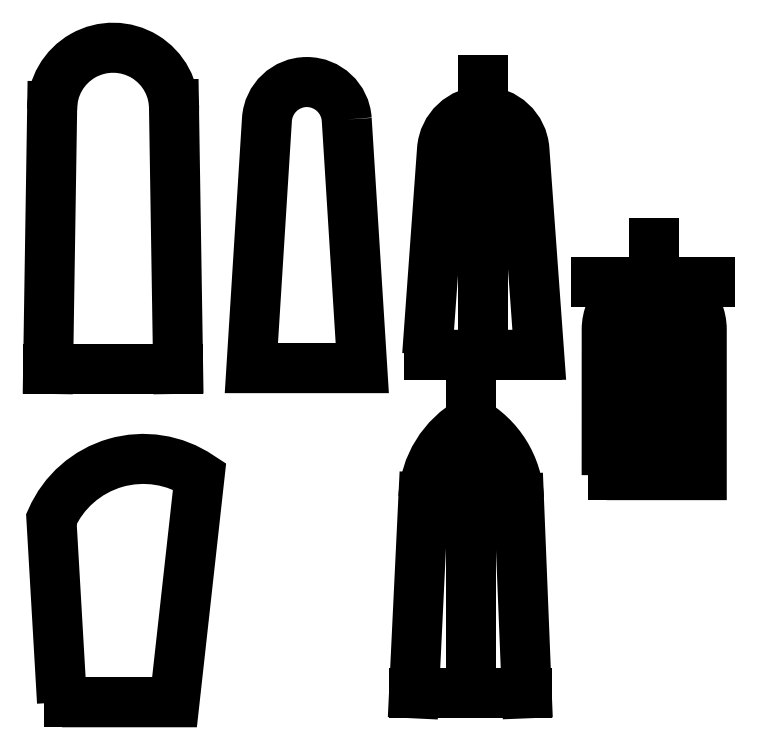
<metadata>
{"format":"dxf","ext":"dxf","renderer":"ezdxf+matplotlib","layout":"modelspace","background":"white","min_lineweight":24,"dpi":150}
</metadata>
<code>
0
SECTION
2
ENTITIES
0
LINE
8
0
10
-68.15
20
96.09
30
0
11
-66.8
21
10.43
31
0
0
LINE
8
0
10
-107.6
20
95.47
30
0
11
-108.9
21
10.43
31
0
0
LINE
8
0
10
-108.9
20
10.43
30
0
11
-66.8
21
10.43
31
0
0
LINE
8
0
10
-68.42
20
10.43
30
0
11
-107.3
21
10.43
31
0
0
ARC
8
0
10
-87.85
20
94.69
30
0
40
19.75
210
0
220
0
230
1
50
-2.259
51
180.5
0
LWPOLYLINE
8
0
90
4
70
1
43
0
10
-12.2
20
91.19
10
-7.168
20
10.68
10
-43.08
20
10.68
10
-38.04
20
91.19
42
-0.9394
0
LINE
8
0
10
-8.394
20
10.68
30
0
11
-41.95
21
10.68
31
0
0
LWPOLYLINE
8
0
90
4
70
1
43
0
10
13.85
20
15
10
50.14
20
15
10
45.34
20
81.44
42
0.9304
10
18.64
20
81.44
0
LINE
8
0
10
49.49
20
15
30
0
11
14.49
21
15
31
0
0
LINE
8
0
10
31.99
20
15
30
0
11
31.99
21
104
31
0
0
LWPOLYLINE
8
0
90
4
70
1
43
0
10
71.96
20
-23.96
10
102.8
20
-23.96
10
102.8
20
23.12
42
0.9998
10
71.97
20
23.12
0
LINE
8
0
10
100.7
20
-23.96
30
0
11
73.99
21
-23.96
31
0
0
LINE
8
0
10
87.37
20
-23.96
30
0
11
87.37
21
51.09
31
0
0
LINE
8
0
10
68.54
20
38.51
30
0
11
105.5
21
38.51
31
0
0
LINE
8
0
10
9.578
20
-94.61
30
0
11
46.1
21
-94.61
31
0
0
LINE
8
0
10
44.19
20
-94.61
30
0
11
11.75
21
-94.61
31
0
0
LINE
8
0
10
46.1
20
-94.61
30
0
11
43.56
21
-31.59
31
0
0
LINE
8
0
10
9.578
20
-94.61
30
0
11
12.62
21
-31.23
31
0
0
LINE
8
0
10
27.97
20
-94.61
30
0
11
27.97
21
3.847
31
0
0
ARC
8
0
10
42.58
20
-32.66
30
0
40
30
210
0
220
0
230
1
50
119.2
51
177.3
0
ARC
8
0
10
42.58
20
-32.66
30
0
40
30
210
0
220
0
230
1
50
240.8
51
241.4
0
ARC
8
0
10
13.59
20
-32.8
30
0
40
30
210
0
220
0
230
1
50
298.6
51
299.2
0
ARC
8
0
10
13.59
20
-32.8
30
0
40
30
210
0
220
-0
230
1
50
2.306
51
61.36
0
LWPOLYLINE
8
0
90
4
70
1
43
0
10
-104.4
20
-97.51
10
-67.97
20
-97.51
10
-59.85
20
-24.29
42
0.4686
10
-107.8
20
-38.18
0
LINE
8
0
10
-69.96
20
-97.51
30
0
11
-102.1
21
-97.51
31
0
0
ENDSEC
0
EOF

</code>
